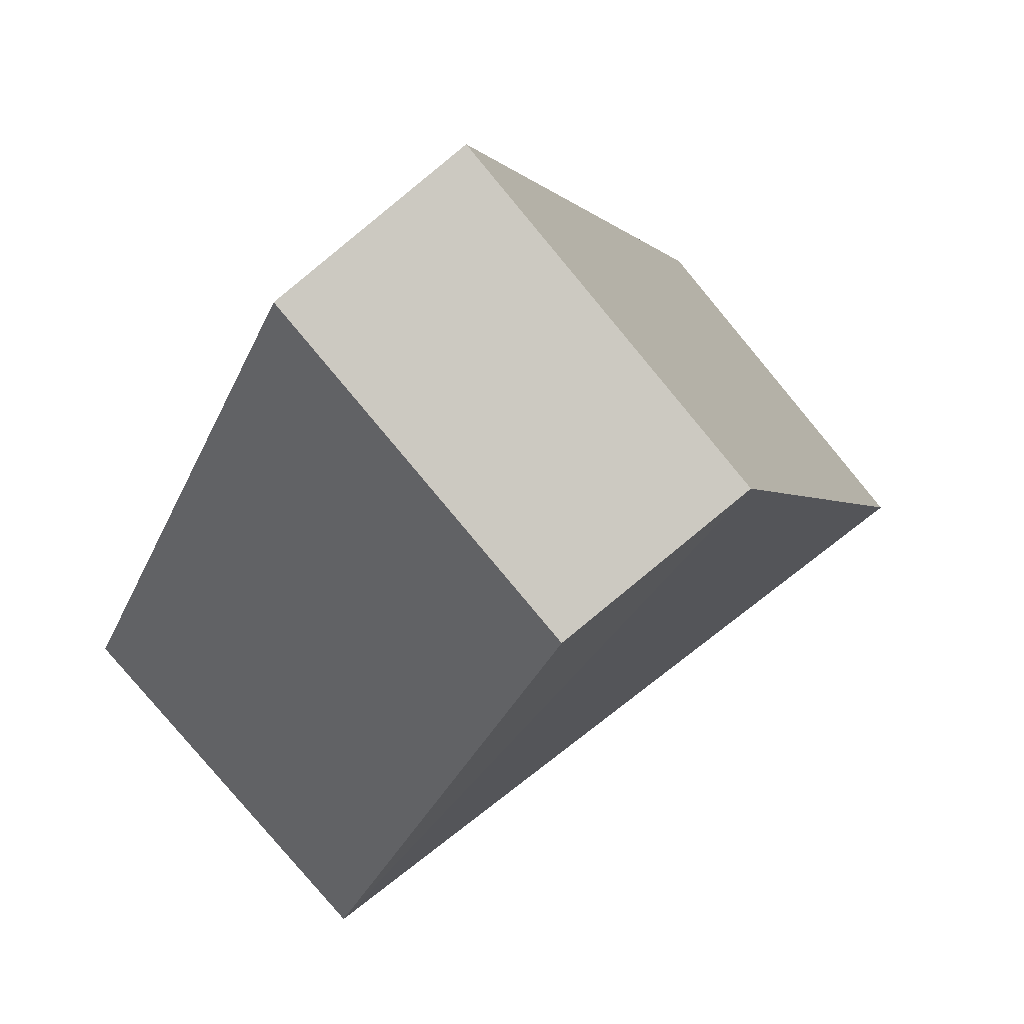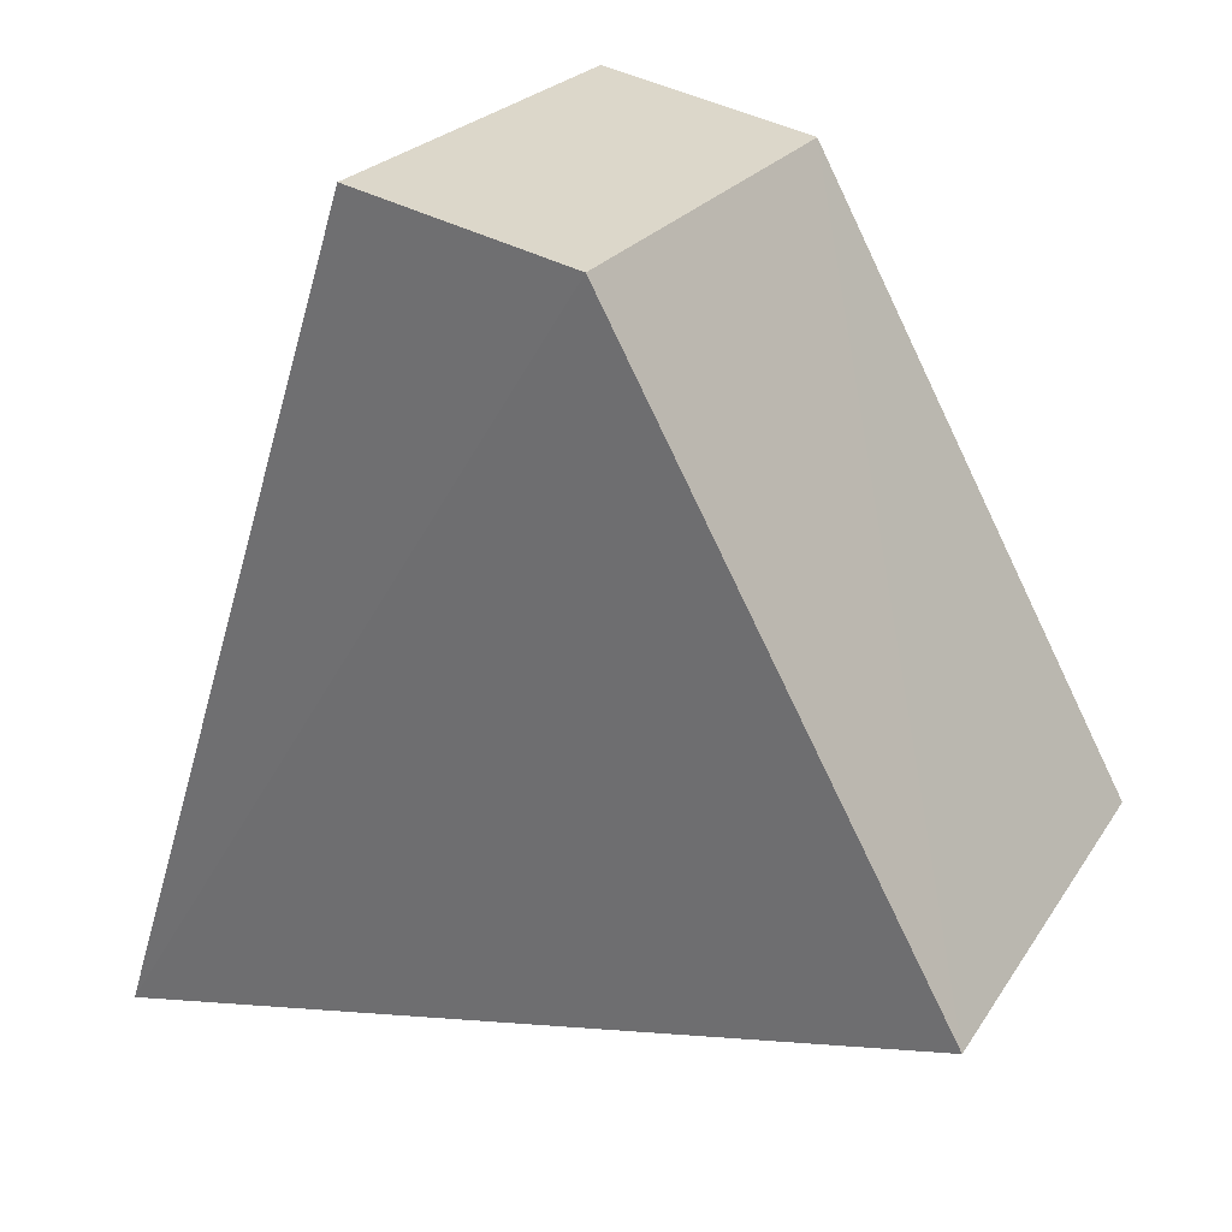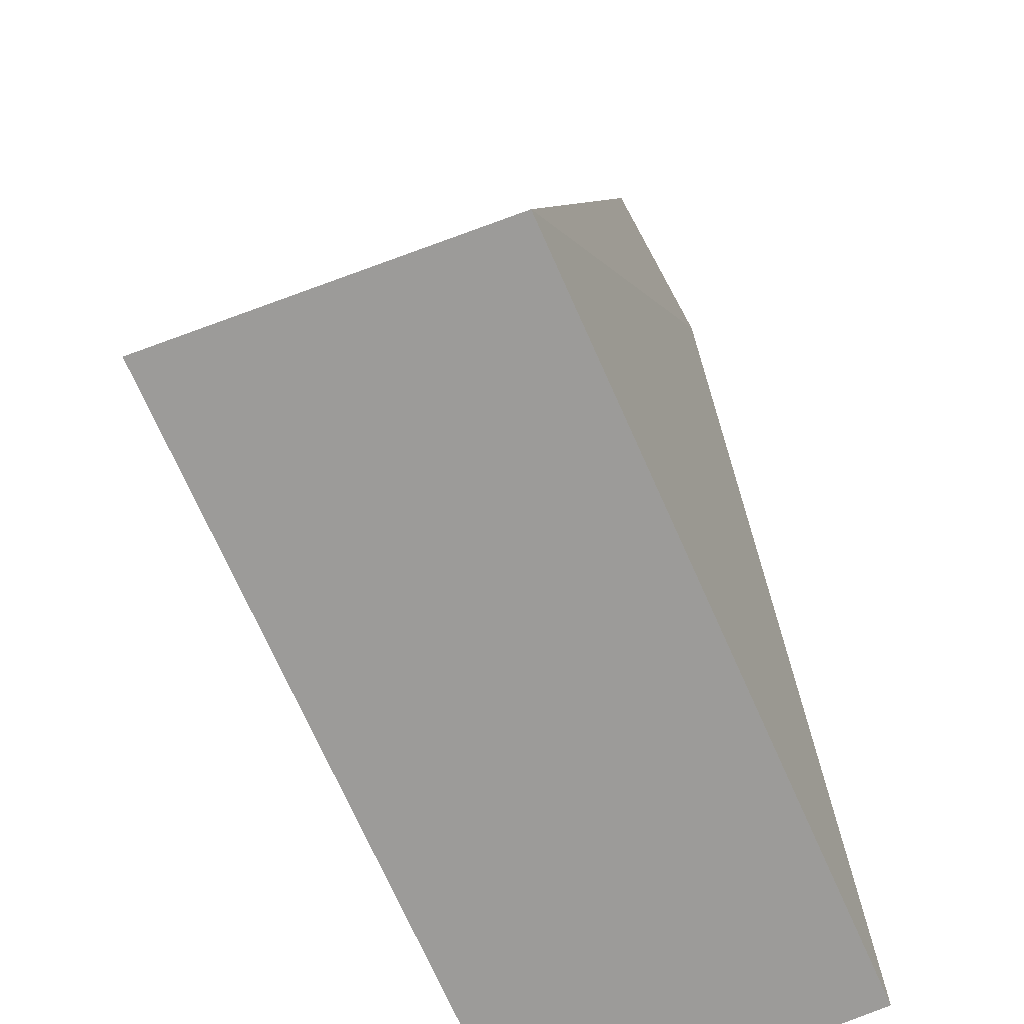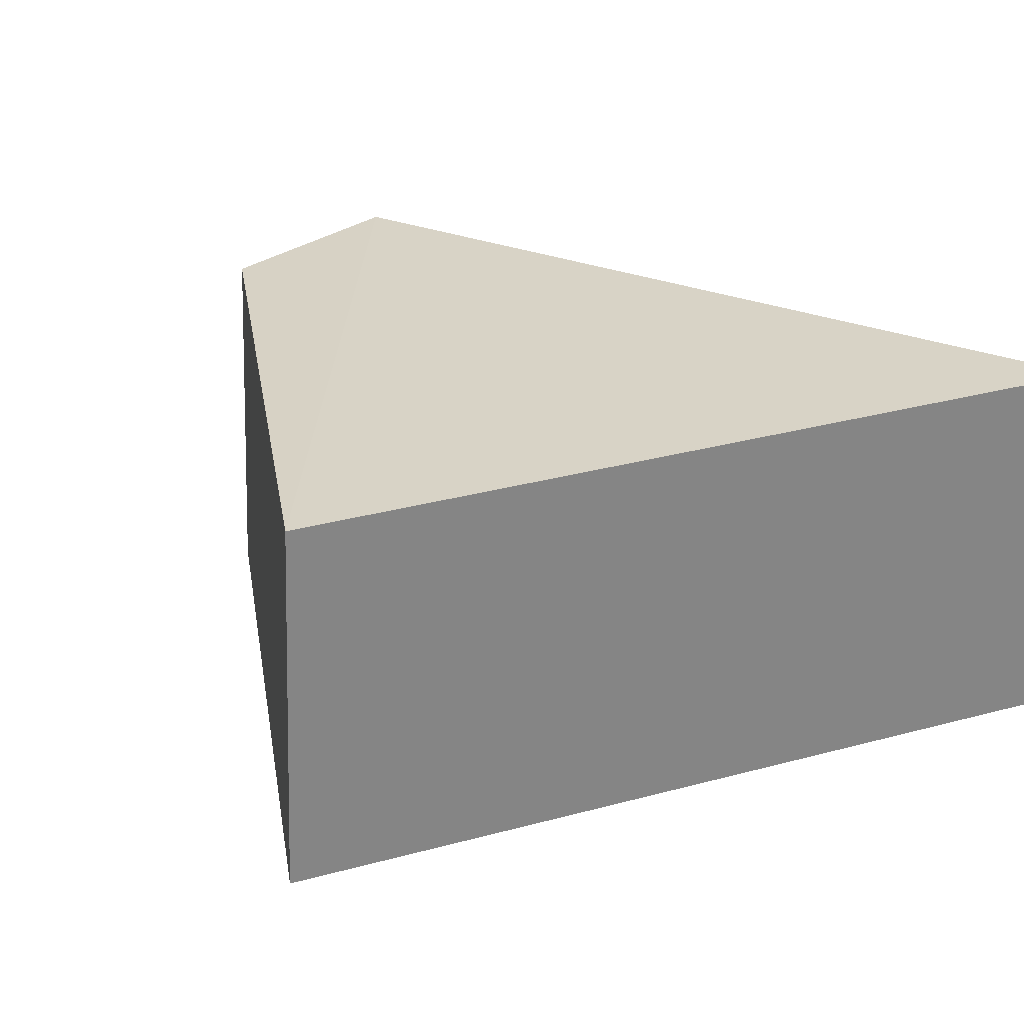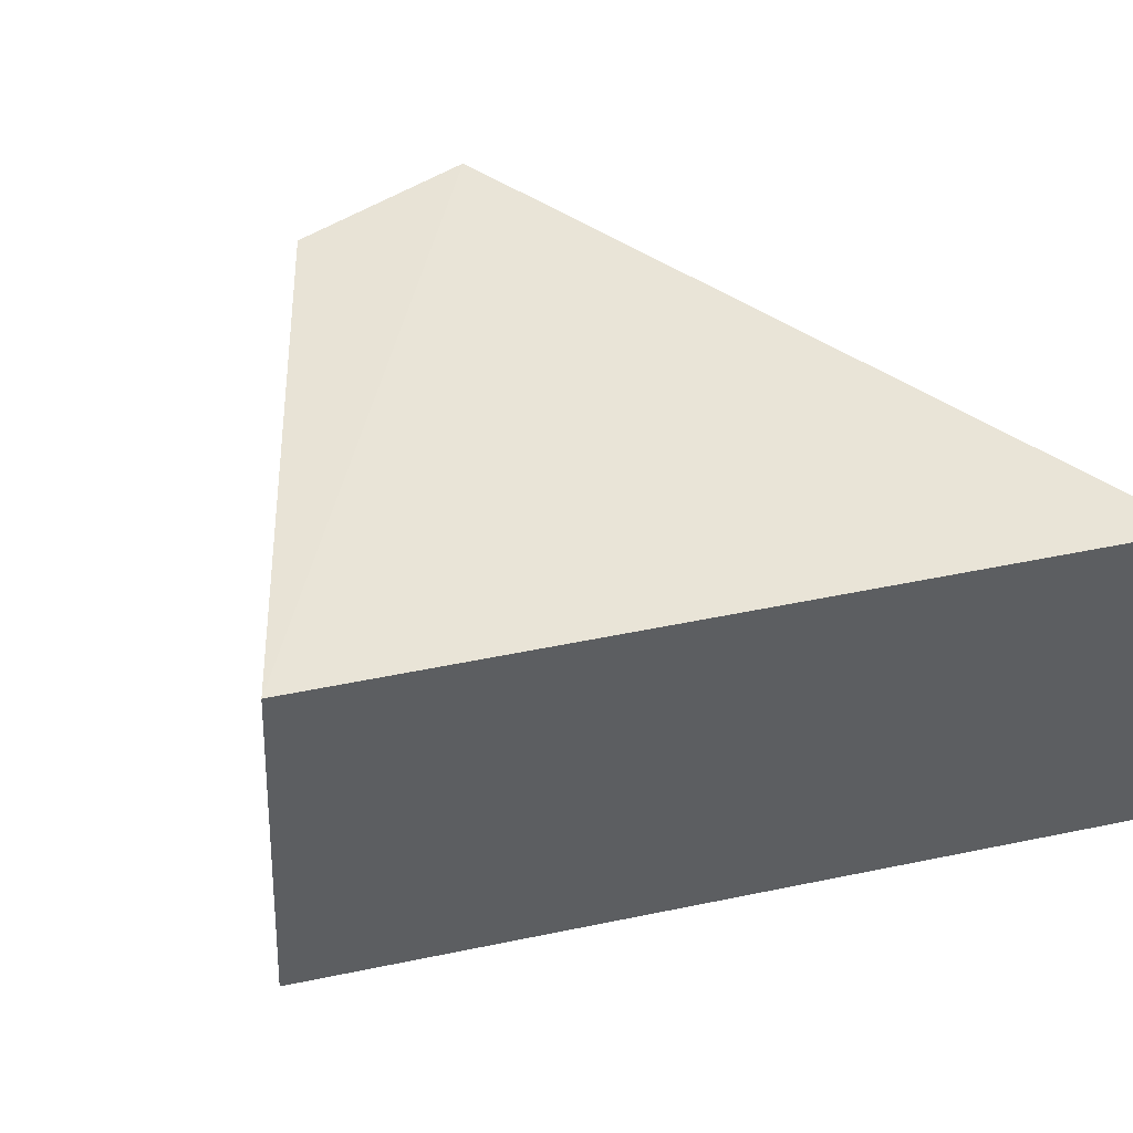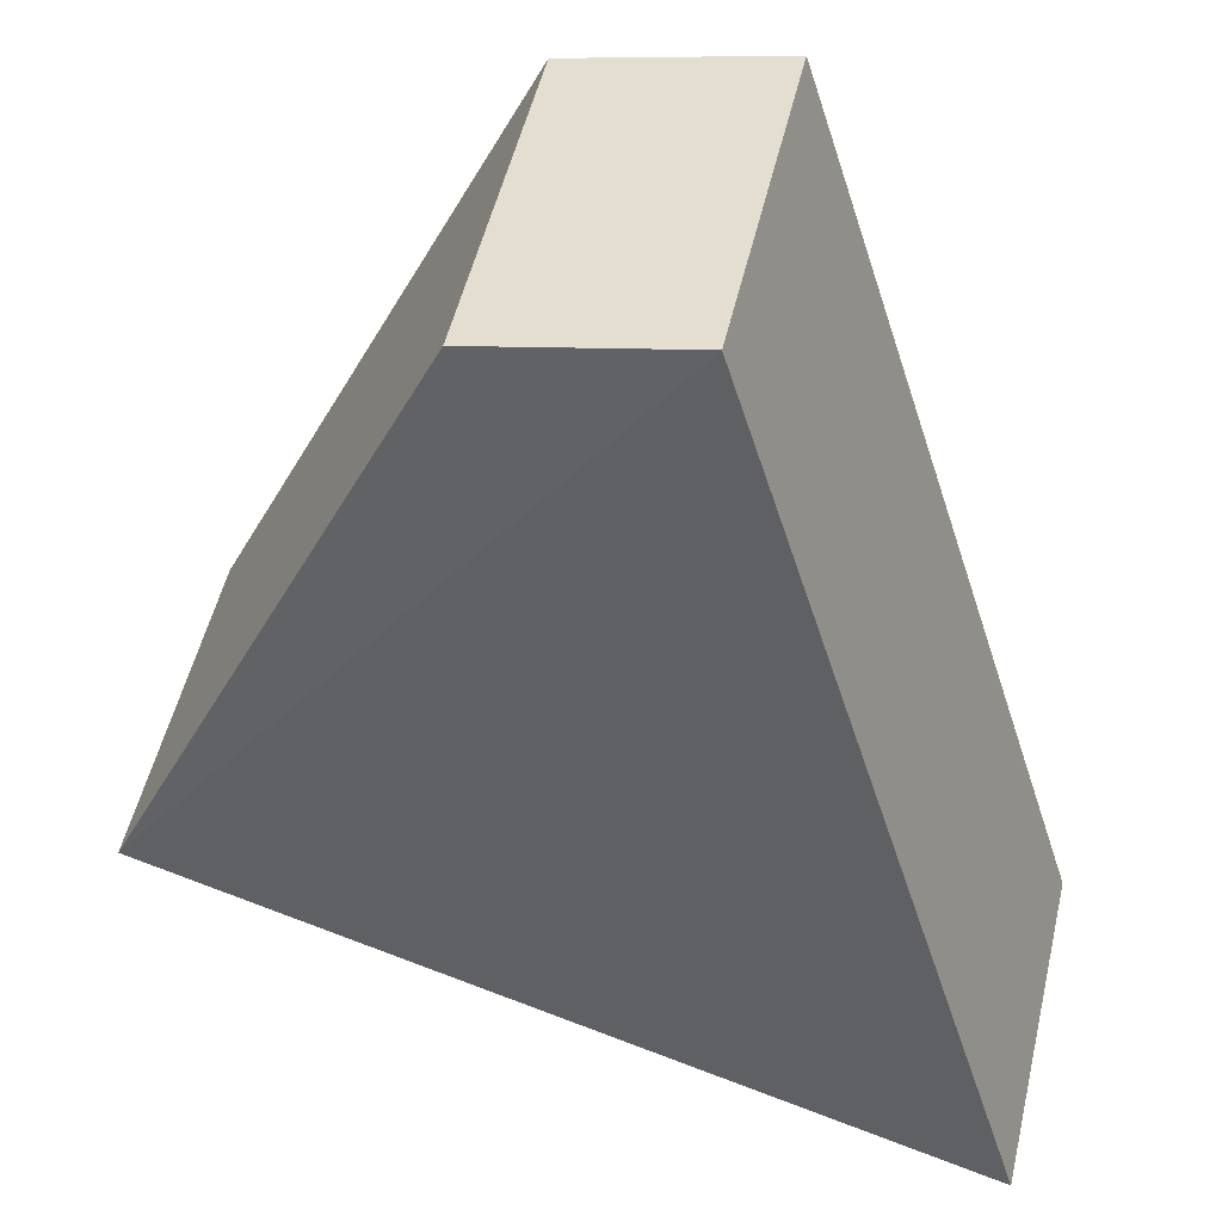
<metadata>
{"format":"obj","ext":"obj","renderer":"f3d","projection":"perspective","resolution":1024,"background":"white","views":[{"elev":78.5,"azim":-39.2,"up":"+Y"},{"elev":29.1,"azim":-150.2,"up":"+Y"},{"elev":-54.6,"azim":-65.1,"up":"+Y"},{"elev":30.2,"azim":-38.0,"up":"+Z"},{"elev":45.7,"azim":-30.3,"up":"+Z"},{"elev":40.7,"azim":11.5,"up":"+Y"}]}
</metadata>
<code>
v 0.03812 -0.04129 0.268
v 0.03982 -0.04316 0.2221
v 0.005103 0.05873 0.2192
v -0.01918 0.05316 0.2641
v -0.05736 -0.01312 0.2213
v 0.004889 0.05629 0.2643
v -0.0549 -0.01259 0.267
v -0.0199 0.05549 0.219
f 1 2 3
f 6 1 3
f 7 5 2
f 7 2 1
f 7 4 5
f 7 6 4
f 7 1 6
f 8 3 2
f 8 2 5
f 8 5 4
f 8 6 3
f 8 4 6

</code>
